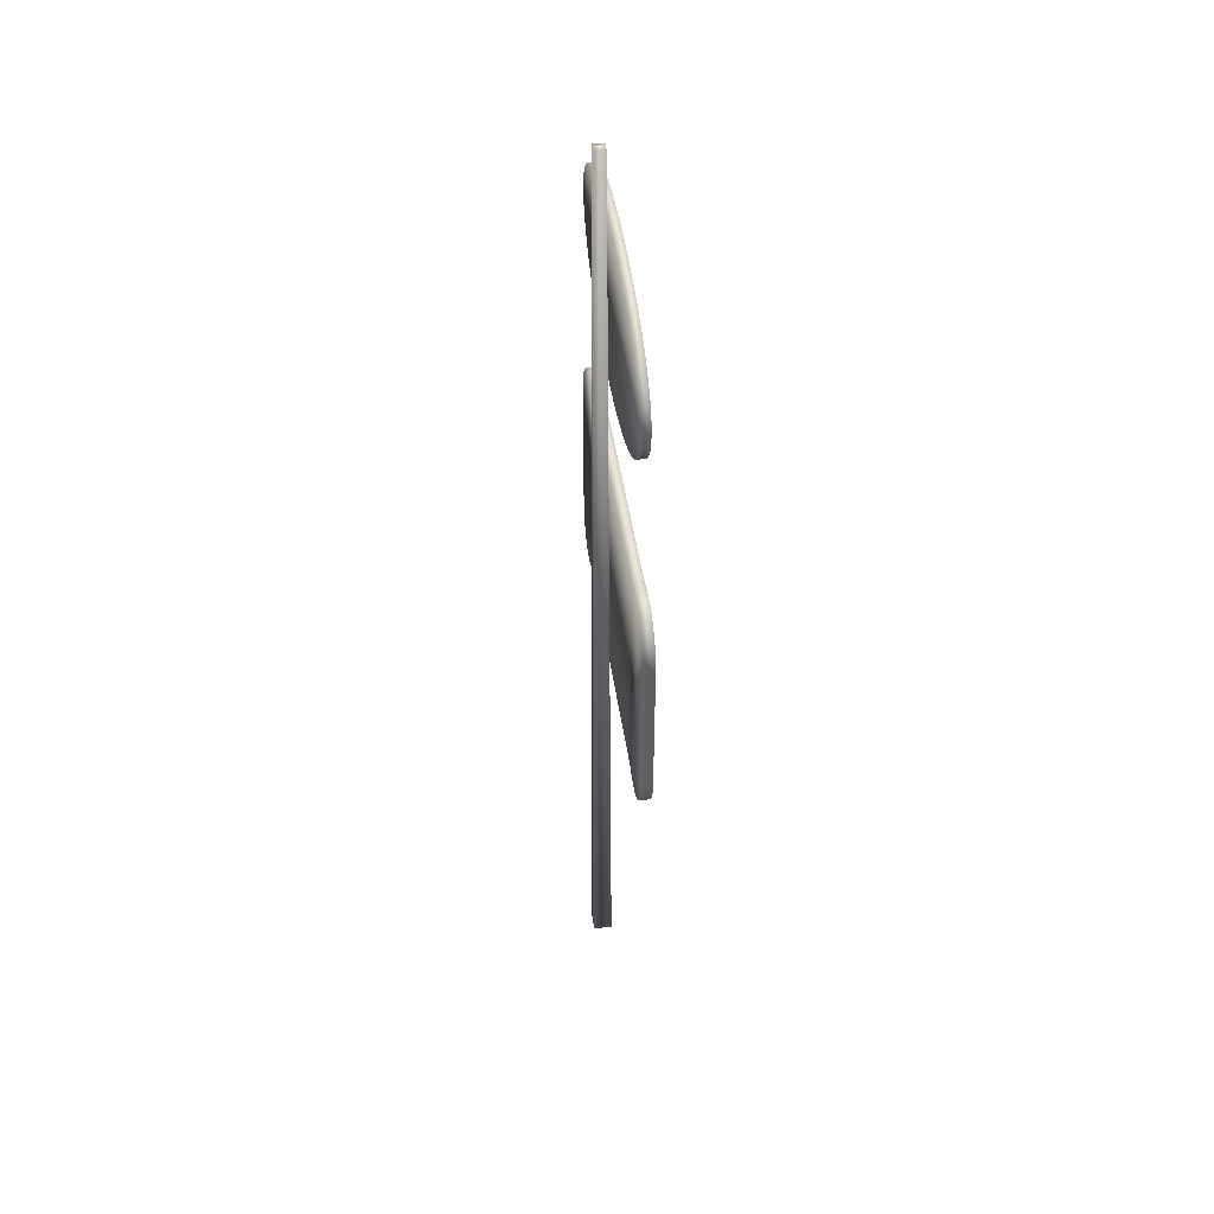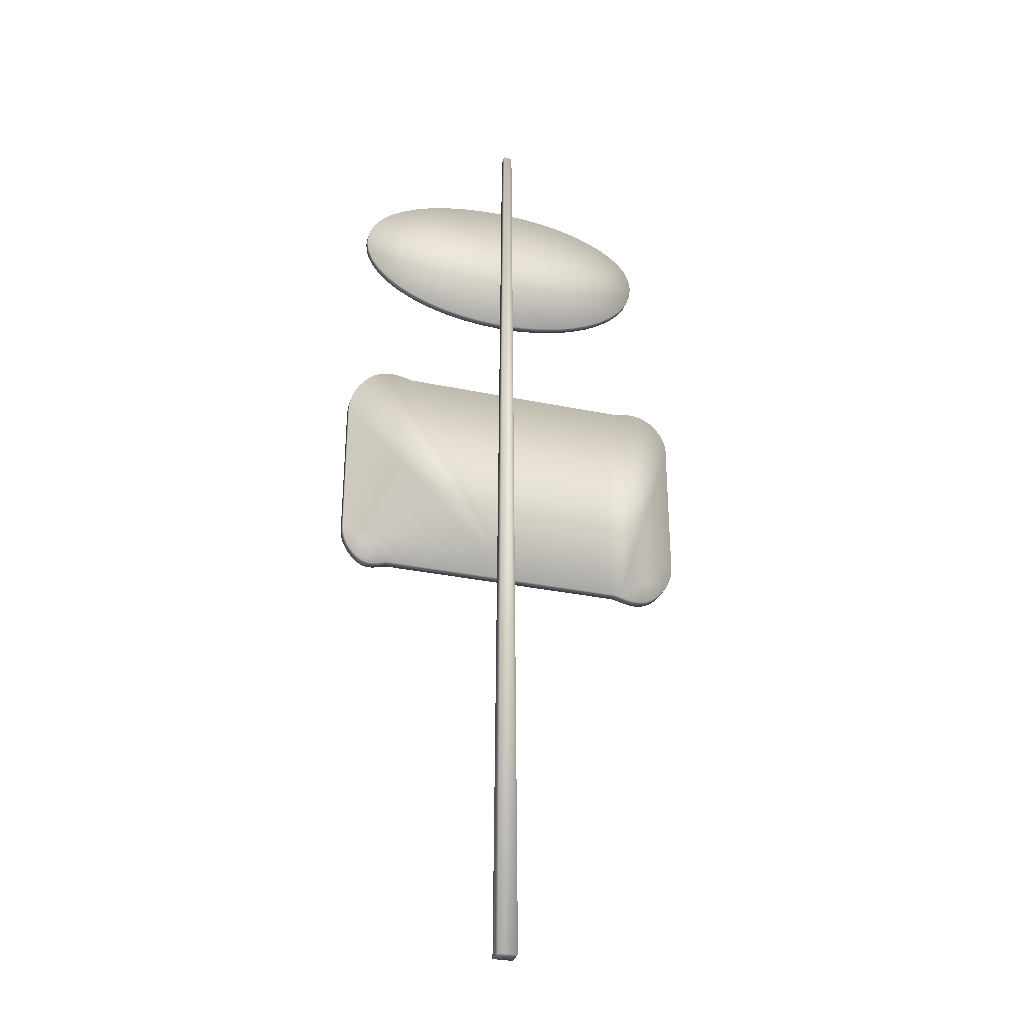
<metadata>
{"format":"obj","ext":"obj","renderer":"f3d","projection":"perspective","resolution":1024,"background":"white","views":[{"elev":46.3,"azim":-98.2,"up":"+Y"},{"elev":-31.3,"azim":163.4,"up":"+Y"}]}
</metadata>
<code>
v 0.1997 0.025 0.04279
v 0.2185 0.025 0.04279
v 0.2134 0.975 0.03881
v 0.2048 0.975 0.03881
v 0.1997 0.025 0.025
v 0.2185 0.025 0.025
v 0.2134 0.975 0.02898
v 0.2048 0.975 0.02898
v 0.0382 0.6386 0.05202
v 0.04336 0.643 0.05202
v 0.04859 0.6461 0.05202
v 0.05383 0.6481 0.05202
v 0.05901 0.6492 0.05202
v 0.06408 0.6496 0.05202
v 0.06898 0.6495 0.05202
v 0.07364 0.649 0.05202
v 0.078 0.6483 0.05202
v 0.082 0.6476 0.05202
v 0.08559 0.6471 0.05202
v 0.08869 0.6469 0.05202
v 0.1062 0.6469 0.05202
v 0.1256 0.6469 0.05202
v 0.1463 0.6469 0.05202
v 0.168 0.6469 0.05202
v 0.1902 0.6469 0.05202
v 0.2125 0.6469 0.05202
v 0.2344 0.6469 0.05202
v 0.2555 0.6469 0.05202
v 0.2753 0.6469 0.05202
v 0.2935 0.6469 0.05202
v 0.3095 0.6469 0.05202
v 0.312 0.6471 0.05202
v 0.315 0.6478 0.05202
v 0.3186 0.6486 0.05202
v 0.3225 0.6495 0.05202
v 0.3268 0.6503 0.05202
v 0.3313 0.6507 0.05202
v 0.3361 0.6507 0.05202
v 0.3411 0.65 0.05202
v 0.3462 0.6485 0.05202
v 0.3513 0.6459 0.05202
v 0.3564 0.6422 0.05202
v 0.3612 0.6376 0.05202
v 0.3652 0.633 0.05202
v 0.3684 0.6284 0.05202
v 0.3711 0.6238 0.05202
v 0.3732 0.6193 0.05202
v 0.3748 0.6149 0.05202
v 0.376 0.6108 0.05202
v 0.3768 0.6069 0.05202
v 0.3773 0.6033 0.05202
v 0.3775 0.6002 0.05202
v 0.3776 0.5975 0.05202
v 0.3776 0.5856 0.05202
v 0.3776 0.5735 0.05202
v 0.3776 0.561 0.05202
v 0.3776 0.5485 0.05202
v 0.3776 0.5358 0.05202
v 0.3776 0.523 0.05202
v 0.3776 0.5103 0.05202
v 0.3776 0.4975 0.05202
v 0.3776 0.4849 0.05202
v 0.3776 0.4724 0.05202
v 0.3776 0.4601 0.05202
v 0.3775 0.4575 0.05202
v 0.3774 0.4547 0.05202
v 0.3772 0.4518 0.05202
v 0.3767 0.4488 0.05202
v 0.3761 0.4457 0.05202
v 0.3751 0.4425 0.05202
v 0.3737 0.4392 0.05202
v 0.3719 0.4358 0.05202
v 0.3696 0.4323 0.05202
v 0.3669 0.4286 0.05202
v 0.3635 0.4249 0.05202
v 0.3598 0.4217 0.05202
v 0.3561 0.4195 0.05202
v 0.3525 0.4182 0.05202
v 0.3489 0.4177 0.05202
v 0.3455 0.4177 0.05202
v 0.3422 0.4182 0.05202
v 0.339 0.4189 0.05202
v 0.336 0.4198 0.05202
v 0.3332 0.4206 0.05202
v 0.3306 0.4212 0.05202
v 0.3282 0.4214 0.05202
v 0.3118 0.4214 0.05202
v 0.2925 0.4214 0.05202
v 0.2709 0.4214 0.05202
v 0.2477 0.4214 0.05202
v 0.2235 0.4214 0.05202
v 0.1989 0.4214 0.05202
v 0.1745 0.4214 0.05202
v 0.1509 0.4214 0.05202
v 0.1287 0.4214 0.05202
v 0.1086 0.4214 0.05202
v 0.09104 0.4214 0.05202
v 0.08818 0.4211 0.05202
v 0.08492 0.4204 0.05202
v 0.0813 0.4194 0.05202
v 0.07736 0.4183 0.05202
v 0.07314 0.4174 0.05202
v 0.06868 0.4167 0.05202
v 0.06401 0.4166 0.05202
v 0.05918 0.4172 0.05202
v 0.05422 0.4186 0.05202
v 0.04917 0.4211 0.05202
v 0.04407 0.4249 0.05202
v 0.03968 0.4291 0.05202
v 0.03603 0.4334 0.05202
v 0.03304 0.4376 0.05202
v 0.03067 0.4418 0.05202
v 0.02883 0.4459 0.05202
v 0.02746 0.4499 0.05202
v 0.0265 0.4538 0.05202
v 0.02586 0.4575 0.05202
v 0.0255 0.461 0.05202
v 0.02532 0.4642 0.05202
v 0.02528 0.4672 0.05202
v 0.02528 0.4793 0.05202
v 0.02528 0.4912 0.05202
v 0.02528 0.5028 0.05202
v 0.02528 0.5142 0.05202
v 0.02528 0.5255 0.05202
v 0.02528 0.5367 0.05202
v 0.02528 0.548 0.05202
v 0.02528 0.5592 0.05202
v 0.02528 0.5706 0.05202
v 0.02528 0.5822 0.05202
v 0.02528 0.594 0.05202
v 0.02522 0.5969 0.05202
v 0.02509 0.6001 0.05202
v 0.025 0.6037 0.05202
v 0.02506 0.6076 0.05202
v 0.02536 0.6118 0.05202
v 0.02602 0.6161 0.05202
v 0.02713 0.6206 0.05202
v 0.0288 0.6251 0.05202
v 0.03113 0.6297 0.05202
v 0.03423 0.6342 0.05202
v 0.0382 0.6386 0.04196
v 0.04336 0.643 0.04196
v 0.04859 0.6461 0.04196
v 0.05383 0.6481 0.04196
v 0.05901 0.6492 0.04196
v 0.06408 0.6496 0.04196
v 0.06898 0.6495 0.04196
v 0.07364 0.649 0.04196
v 0.078 0.6483 0.04196
v 0.082 0.6476 0.04196
v 0.08559 0.6471 0.04196
v 0.08869 0.6469 0.04196
v 0.1062 0.6469 0.04196
v 0.1256 0.6469 0.04196
v 0.1463 0.6469 0.04196
v 0.168 0.6469 0.04196
v 0.1902 0.6469 0.04196
v 0.2125 0.6469 0.04196
v 0.2344 0.6469 0.04196
v 0.2555 0.6469 0.04196
v 0.2753 0.6469 0.04196
v 0.2935 0.6469 0.04196
v 0.3095 0.6469 0.04196
v 0.312 0.6471 0.04196
v 0.315 0.6478 0.04196
v 0.3186 0.6486 0.04196
v 0.3225 0.6495 0.04196
v 0.3268 0.6503 0.04196
v 0.3313 0.6507 0.04196
v 0.3361 0.6507 0.04196
v 0.3411 0.65 0.04196
v 0.3462 0.6485 0.04196
v 0.3513 0.6459 0.04196
v 0.3564 0.6422 0.04196
v 0.3612 0.6376 0.04196
v 0.3652 0.633 0.04196
v 0.3684 0.6284 0.04196
v 0.3711 0.6238 0.04196
v 0.3732 0.6193 0.04196
v 0.3748 0.6149 0.04196
v 0.376 0.6108 0.04196
v 0.3768 0.6069 0.04196
v 0.3773 0.6033 0.04196
v 0.3775 0.6002 0.04196
v 0.3776 0.5975 0.04196
v 0.3776 0.5856 0.04196
v 0.3776 0.5735 0.04196
v 0.3776 0.561 0.04196
v 0.3776 0.5485 0.04196
v 0.3776 0.5358 0.04196
v 0.3776 0.523 0.04196
v 0.3776 0.5103 0.04196
v 0.3776 0.4975 0.04196
v 0.3776 0.4849 0.04196
v 0.3776 0.4724 0.04196
v 0.3776 0.4601 0.04196
v 0.3775 0.4575 0.04196
v 0.3774 0.4547 0.04196
v 0.3772 0.4518 0.04196
v 0.3767 0.4488 0.04196
v 0.3761 0.4457 0.04196
v 0.3751 0.4425 0.04196
v 0.3737 0.4392 0.04196
v 0.3719 0.4358 0.04196
v 0.3696 0.4323 0.04196
v 0.3669 0.4286 0.04196
v 0.3635 0.4249 0.04196
v 0.3598 0.4217 0.04196
v 0.3561 0.4195 0.04196
v 0.3525 0.4182 0.04196
v 0.3489 0.4177 0.04196
v 0.3455 0.4177 0.04196
v 0.3422 0.4182 0.04196
v 0.339 0.4189 0.04196
v 0.336 0.4198 0.04196
v 0.3332 0.4206 0.04196
v 0.3306 0.4212 0.04196
v 0.3282 0.4214 0.04196
v 0.3118 0.4214 0.04196
v 0.2925 0.4214 0.04196
v 0.2709 0.4214 0.04196
v 0.2477 0.4214 0.04196
v 0.2235 0.4214 0.04196
v 0.1989 0.4214 0.04196
v 0.1745 0.4214 0.04196
v 0.1509 0.4214 0.04196
v 0.1287 0.4214 0.04196
v 0.1086 0.4214 0.04196
v 0.09104 0.4214 0.04196
v 0.08818 0.4211 0.04196
v 0.08492 0.4204 0.04196
v 0.0813 0.4194 0.04196
v 0.07736 0.4183 0.04196
v 0.07314 0.4174 0.04196
v 0.06868 0.4167 0.04196
v 0.06401 0.4166 0.04196
v 0.05918 0.4172 0.04196
v 0.05422 0.4186 0.04196
v 0.04917 0.4211 0.04196
v 0.04407 0.4249 0.04196
v 0.03968 0.4291 0.04196
v 0.03603 0.4334 0.04196
v 0.03304 0.4376 0.04196
v 0.03067 0.4418 0.04196
v 0.02883 0.4459 0.04196
v 0.02746 0.4499 0.04196
v 0.0265 0.4538 0.04196
v 0.02586 0.4575 0.04196
v 0.0255 0.461 0.04196
v 0.02532 0.4642 0.04196
v 0.02528 0.4672 0.04196
v 0.02528 0.4793 0.04196
v 0.02528 0.4912 0.04196
v 0.02528 0.5028 0.04196
v 0.02528 0.5142 0.04196
v 0.02528 0.5255 0.04196
v 0.02528 0.5367 0.04196
v 0.02528 0.548 0.04196
v 0.02528 0.5592 0.04196
v 0.02528 0.5706 0.04196
v 0.02528 0.5822 0.04196
v 0.02528 0.594 0.04196
v 0.02522 0.5969 0.04196
v 0.02509 0.6001 0.04196
v 0.025 0.6037 0.04196
v 0.02506 0.6076 0.04196
v 0.02536 0.6118 0.04196
v 0.02602 0.6161 0.04196
v 0.02713 0.6206 0.04196
v 0.0288 0.6251 0.04196
v 0.03113 0.6297 0.04196
v 0.03423 0.6342 0.04196
v 0.2128 0.7428 0.05078
v 0.1901 0.7437 0.05078
v 0.1684 0.7464 0.05078
v 0.1479 0.7506 0.05078
v 0.129 0.7562 0.05078
v 0.1118 0.7632 0.05078
v 0.09662 0.7714 0.05078
v 0.08365 0.7807 0.05078
v 0.07315 0.791 0.05078
v 0.06536 0.8021 0.05078
v 0.0605 0.8138 0.05078
v 0.05883 0.8262 0.05078
v 0.0605 0.8379 0.05078
v 0.06536 0.8488 0.05078
v 0.07315 0.8589 0.05078
v 0.08365 0.868 0.05078
v 0.09662 0.8761 0.05078
v 0.1118 0.8832 0.05078
v 0.129 0.8891 0.05078
v 0.1479 0.8939 0.05078
v 0.1684 0.8973 0.05078
v 0.1901 0.8995 0.05078
v 0.2128 0.9002 0.05078
v 0.2355 0.8995 0.05078
v 0.2572 0.8973 0.05078
v 0.2777 0.8939 0.05078
v 0.2966 0.8891 0.05078
v 0.3138 0.8832 0.05078
v 0.329 0.8761 0.05078
v 0.3419 0.868 0.05078
v 0.3524 0.8589 0.05078
v 0.3602 0.8488 0.05078
v 0.3651 0.8379 0.05078
v 0.3668 0.8262 0.05078
v 0.3651 0.8138 0.05078
v 0.3602 0.8021 0.05078
v 0.3524 0.791 0.05078
v 0.3419 0.7807 0.05078
v 0.329 0.7714 0.05078
v 0.3138 0.7632 0.05078
v 0.2966 0.7562 0.05078
v 0.2777 0.7506 0.05078
v 0.2572 0.7464 0.05078
v 0.2355 0.7437 0.05078
v 0.2128 0.7428 0.04266
v 0.1901 0.7437 0.04266
v 0.1684 0.7464 0.04266
v 0.1479 0.7506 0.04266
v 0.129 0.7562 0.04266
v 0.1118 0.7632 0.04266
v 0.09662 0.7714 0.04266
v 0.08365 0.7807 0.04266
v 0.07315 0.791 0.04266
v 0.06536 0.8021 0.04266
v 0.0605 0.8138 0.04266
v 0.05883 0.8262 0.04266
v 0.0605 0.8379 0.04266
v 0.06536 0.8488 0.04266
v 0.07315 0.8589 0.04266
v 0.08365 0.868 0.04266
v 0.09662 0.8761 0.04266
v 0.1118 0.8832 0.04266
v 0.129 0.8891 0.04266
v 0.1479 0.8939 0.04266
v 0.1684 0.8973 0.04266
v 0.1901 0.8995 0.04266
v 0.2128 0.9002 0.04266
v 0.2355 0.8995 0.04266
v 0.2572 0.8973 0.04266
v 0.2777 0.8939 0.04266
v 0.2966 0.8891 0.04266
v 0.3138 0.8832 0.04266
v 0.329 0.8761 0.04266
v 0.3419 0.868 0.04266
v 0.3524 0.8589 0.04266
v 0.3602 0.8488 0.04266
v 0.3651 0.8379 0.04266
v 0.3668 0.8262 0.04266
v 0.3651 0.8138 0.04266
v 0.3602 0.8021 0.04266
v 0.3524 0.791 0.04266
v 0.3419 0.7807 0.04266
v 0.329 0.7714 0.04266
v 0.3138 0.7632 0.04266
v 0.2966 0.7562 0.04266
v 0.2777 0.7506 0.04266
v 0.2572 0.7464 0.04266
v 0.2355 0.7437 0.04266
f 2 1 3
f 3 1 4
f 5 1 6
f 6 1 2
f 6 2 7
f 7 2 3
f 7 3 8
f 8 3 4
f 8 4 5
f 5 4 1
f 8 5 7
f 7 5 6
f 77 78 76
f 78 79 76
f 79 80 76
f 76 80 75
f 80 81 75
f 81 82 75
f 75 82 74
f 82 83 74
f 74 83 73
f 73 83 72
f 83 84 72
f 72 84 71
f 71 84 70
f 70 84 69
f 69 84 68
f 68 84 67
f 67 84 66
f 84 85 66
f 66 85 65
f 65 85 64
f 64 85 63
f 85 86 63
f 86 87 63
f 63 87 62
f 62 87 61
f 87 88 61
f 61 88 60
f 88 89 60
f 60 89 59
f 59 89 58
f 89 90 58
f 58 90 57
f 57 90 56
f 90 91 56
f 56 91 55
f 55 91 54
f 91 92 54
f 54 92 53
f 53 92 52
f 52 92 51
f 51 92 50
f 50 92 49
f 49 92 48
f 48 92 47
f 47 92 46
f 46 92 45
f 45 92 44
f 44 92 43
f 43 92 42
f 42 92 41
f 41 92 40
f 40 92 39
f 39 92 38
f 38 92 37
f 37 92 36
f 36 92 35
f 35 92 34
f 34 92 33
f 33 92 32
f 32 92 31
f 31 92 30
f 30 92 29
f 29 92 28
f 28 92 27
f 27 92 26
f 26 92 25
f 92 93 25
f 25 93 24
f 93 94 24
f 24 94 23
f 94 95 23
f 23 95 22
f 95 96 22
f 22 96 21
f 96 97 21
f 21 97 20
f 20 97 19
f 97 98 19
f 19 98 18
f 98 99 18
f 18 99 17
f 17 99 16
f 16 99 15
f 15 99 14
f 14 99 13
f 13 99 12
f 12 99 11
f 11 99 10
f 10 99 9
f 9 99 140
f 140 99 139
f 139 99 138
f 138 99 137
f 137 99 136
f 136 99 135
f 135 99 134
f 134 99 133
f 133 99 132
f 132 99 131
f 131 99 130
f 130 99 129
f 129 99 128
f 128 99 127
f 127 99 126
f 126 99 125
f 125 99 124
f 124 99 123
f 123 99 122
f 122 99 121
f 121 99 120
f 120 99 119
f 119 99 118
f 118 99 117
f 117 99 116
f 99 100 116
f 116 100 115
f 115 100 114
f 114 100 113
f 113 100 112
f 112 100 111
f 111 100 110
f 110 100 109
f 100 101 109
f 109 101 108
f 101 102 108
f 108 102 107
f 102 103 107
f 107 103 106
f 106 103 105
f 105 103 104
f 10 9 142
f 142 9 141
f 11 10 143
f 143 10 142
f 12 11 144
f 144 11 143
f 13 12 145
f 145 12 144
f 14 13 146
f 146 13 145
f 15 14 147
f 147 14 146
f 16 15 148
f 148 15 147
f 17 16 149
f 149 16 148
f 18 17 150
f 150 17 149
f 19 18 151
f 151 18 150
f 20 19 152
f 152 19 151
f 21 20 153
f 153 20 152
f 22 21 154
f 154 21 153
f 23 22 155
f 155 22 154
f 24 23 156
f 156 23 155
f 25 24 157
f 157 24 156
f 26 25 158
f 158 25 157
f 27 26 159
f 159 26 158
f 28 27 160
f 160 27 159
f 29 28 161
f 161 28 160
f 30 29 162
f 162 29 161
f 31 30 163
f 163 30 162
f 32 31 164
f 164 31 163
f 33 32 165
f 165 32 164
f 34 33 166
f 166 33 165
f 35 34 167
f 167 34 166
f 36 35 168
f 168 35 167
f 37 36 169
f 169 36 168
f 38 37 170
f 170 37 169
f 39 38 171
f 171 38 170
f 40 39 172
f 172 39 171
f 41 40 173
f 173 40 172
f 42 41 174
f 174 41 173
f 43 42 175
f 175 42 174
f 44 43 176
f 176 43 175
f 45 44 177
f 177 44 176
f 46 45 178
f 178 45 177
f 47 46 179
f 179 46 178
f 48 47 180
f 180 47 179
f 49 48 181
f 181 48 180
f 50 49 182
f 182 49 181
f 51 50 183
f 183 50 182
f 52 51 184
f 184 51 183
f 53 52 185
f 185 52 184
f 54 53 186
f 186 53 185
f 55 54 187
f 187 54 186
f 56 55 188
f 188 55 187
f 57 56 189
f 189 56 188
f 58 57 190
f 190 57 189
f 59 58 191
f 191 58 190
f 60 59 192
f 192 59 191
f 61 60 193
f 193 60 192
f 62 61 194
f 194 61 193
f 63 62 195
f 195 62 194
f 64 63 196
f 196 63 195
f 65 64 197
f 197 64 196
f 66 65 198
f 198 65 197
f 67 66 199
f 199 66 198
f 68 67 200
f 200 67 199
f 69 68 201
f 201 68 200
f 70 69 202
f 202 69 201
f 71 70 203
f 203 70 202
f 72 71 204
f 204 71 203
f 73 72 205
f 205 72 204
f 74 73 206
f 206 73 205
f 75 74 207
f 207 74 206
f 76 75 208
f 208 75 207
f 77 76 209
f 209 76 208
f 78 77 210
f 210 77 209
f 79 78 211
f 211 78 210
f 80 79 212
f 212 79 211
f 81 80 213
f 213 80 212
f 82 81 214
f 214 81 213
f 83 82 215
f 215 82 214
f 84 83 216
f 216 83 215
f 85 84 217
f 217 84 216
f 86 85 218
f 218 85 217
f 87 86 219
f 219 86 218
f 88 87 220
f 220 87 219
f 89 88 221
f 221 88 220
f 90 89 222
f 222 89 221
f 91 90 223
f 223 90 222
f 92 91 224
f 224 91 223
f 93 92 225
f 225 92 224
f 94 93 226
f 226 93 225
f 95 94 227
f 227 94 226
f 96 95 228
f 228 95 227
f 97 96 229
f 229 96 228
f 98 97 230
f 230 97 229
f 99 98 231
f 231 98 230
f 100 99 232
f 232 99 231
f 101 100 233
f 233 100 232
f 102 101 234
f 234 101 233
f 103 102 235
f 235 102 234
f 104 103 236
f 236 103 235
f 105 104 237
f 237 104 236
f 106 105 238
f 238 105 237
f 107 106 239
f 239 106 238
f 108 107 240
f 240 107 239
f 109 108 241
f 241 108 240
f 110 109 242
f 242 109 241
f 111 110 243
f 243 110 242
f 112 111 244
f 244 111 243
f 113 112 245
f 245 112 244
f 114 113 246
f 246 113 245
f 115 114 247
f 247 114 246
f 116 115 248
f 248 115 247
f 117 116 249
f 249 116 248
f 118 117 250
f 250 117 249
f 119 118 251
f 251 118 250
f 120 119 252
f 252 119 251
f 121 120 253
f 253 120 252
f 122 121 254
f 254 121 253
f 123 122 255
f 255 122 254
f 124 123 256
f 256 123 255
f 125 124 257
f 257 124 256
f 126 125 258
f 258 125 257
f 127 126 259
f 259 126 258
f 128 127 260
f 260 127 259
f 129 128 261
f 261 128 260
f 130 129 262
f 262 129 261
f 131 130 263
f 263 130 262
f 132 131 264
f 264 131 263
f 133 132 265
f 265 132 264
f 134 133 266
f 266 133 265
f 135 134 267
f 267 134 266
f 136 135 268
f 268 135 267
f 137 136 269
f 269 136 268
f 138 137 270
f 270 137 269
f 139 138 271
f 271 138 270
f 140 139 272
f 272 139 271
f 9 140 141
f 141 140 272
f 209 208 210
f 210 208 211
f 211 208 212
f 208 207 212
f 212 207 213
f 213 207 214
f 207 206 214
f 214 206 215
f 206 205 215
f 205 204 215
f 215 204 216
f 204 203 216
f 203 202 216
f 202 201 216
f 201 200 216
f 200 199 216
f 199 198 216
f 216 198 217
f 198 197 217
f 197 196 217
f 196 195 217
f 217 195 218
f 218 195 219
f 195 194 219
f 194 193 219
f 219 193 220
f 193 192 220
f 220 192 221
f 192 191 221
f 191 190 221
f 221 190 222
f 190 189 222
f 189 188 222
f 222 188 223
f 188 187 223
f 187 186 223
f 223 186 224
f 186 185 224
f 185 184 224
f 184 183 224
f 183 182 224
f 182 181 224
f 181 180 224
f 180 179 224
f 179 178 224
f 178 177 224
f 177 176 224
f 176 175 224
f 175 174 224
f 174 173 224
f 173 172 224
f 172 171 224
f 171 170 224
f 170 169 224
f 169 168 224
f 168 167 224
f 167 166 224
f 166 165 224
f 165 164 224
f 164 163 224
f 163 162 224
f 162 161 224
f 161 160 224
f 160 159 224
f 159 158 224
f 158 157 224
f 224 157 225
f 157 156 225
f 225 156 226
f 156 155 226
f 226 155 227
f 155 154 227
f 227 154 228
f 154 153 228
f 228 153 229
f 153 152 229
f 152 151 229
f 229 151 230
f 151 150 230
f 230 150 231
f 150 149 231
f 149 148 231
f 148 147 231
f 147 146 231
f 146 145 231
f 145 144 231
f 144 143 231
f 143 142 231
f 142 141 231
f 141 272 231
f 272 271 231
f 271 270 231
f 270 269 231
f 269 268 231
f 268 267 231
f 267 266 231
f 266 265 231
f 265 264 231
f 264 263 231
f 263 262 231
f 262 261 231
f 261 260 231
f 260 259 231
f 259 258 231
f 258 257 231
f 257 256 231
f 256 255 231
f 255 254 231
f 254 253 231
f 253 252 231
f 252 251 231
f 251 250 231
f 250 249 231
f 249 248 231
f 231 248 232
f 248 247 232
f 247 246 232
f 246 245 232
f 245 244 232
f 244 243 232
f 243 242 232
f 242 241 232
f 232 241 233
f 241 240 233
f 233 240 234
f 240 239 234
f 234 239 235
f 239 238 235
f 238 237 235
f 237 236 235
f 305 306 304
f 306 307 304
f 307 308 304
f 304 308 303
f 308 309 303
f 303 309 302
f 309 310 302
f 302 310 301
f 310 311 301
f 301 311 300
f 311 312 300
f 300 312 299
f 312 313 299
f 299 313 298
f 313 314 298
f 298 314 297
f 314 315 297
f 297 315 296
f 315 316 296
f 296 316 295
f 316 273 295
f 273 274 295
f 295 274 294
f 274 275 294
f 294 275 293
f 275 276 293
f 293 276 292
f 276 277 292
f 292 277 291
f 277 278 291
f 291 278 290
f 278 279 290
f 290 279 289
f 279 280 289
f 289 280 288
f 280 281 288
f 288 281 287
f 281 282 287
f 287 282 286
f 282 283 286
f 283 284 286
f 286 284 285
f 274 273 318
f 318 273 317
f 275 274 319
f 319 274 318
f 276 275 320
f 320 275 319
f 277 276 321
f 321 276 320
f 278 277 322
f 322 277 321
f 279 278 323
f 323 278 322
f 280 279 324
f 324 279 323
f 281 280 325
f 325 280 324
f 282 281 326
f 326 281 325
f 283 282 327
f 327 282 326
f 284 283 328
f 328 283 327
f 285 284 329
f 329 284 328
f 286 285 330
f 330 285 329
f 287 286 331
f 331 286 330
f 288 287 332
f 332 287 331
f 289 288 333
f 333 288 332
f 290 289 334
f 334 289 333
f 291 290 335
f 335 290 334
f 292 291 336
f 336 291 335
f 293 292 337
f 337 292 336
f 294 293 338
f 338 293 337
f 295 294 339
f 339 294 338
f 296 295 340
f 340 295 339
f 297 296 341
f 341 296 340
f 298 297 342
f 342 297 341
f 299 298 343
f 343 298 342
f 300 299 344
f 344 299 343
f 301 300 345
f 345 300 344
f 302 301 346
f 346 301 345
f 303 302 347
f 347 302 346
f 304 303 348
f 348 303 347
f 305 304 349
f 349 304 348
f 306 305 350
f 350 305 349
f 307 306 351
f 351 306 350
f 308 307 352
f 352 307 351
f 309 308 353
f 353 308 352
f 310 309 354
f 354 309 353
f 311 310 355
f 355 310 354
f 312 311 356
f 356 311 355
f 313 312 357
f 357 312 356
f 314 313 358
f 358 313 357
f 315 314 359
f 359 314 358
f 316 315 360
f 360 315 359
f 273 316 317
f 317 316 360
f 349 348 350
f 350 348 351
f 351 348 352
f 348 347 352
f 352 347 353
f 347 346 353
f 353 346 354
f 346 345 354
f 354 345 355
f 345 344 355
f 355 344 356
f 344 343 356
f 356 343 357
f 343 342 357
f 357 342 358
f 342 341 358
f 358 341 359
f 341 340 359
f 359 340 360
f 340 339 360
f 360 339 317
f 317 339 318
f 339 338 318
f 318 338 319
f 338 337 319
f 319 337 320
f 337 336 320
f 320 336 321
f 336 335 321
f 321 335 322
f 335 334 322
f 322 334 323
f 334 333 323
f 323 333 324
f 333 332 324
f 324 332 325
f 332 331 325
f 325 331 326
f 331 330 326
f 326 330 327
f 327 330 328
f 330 329 328

</code>
